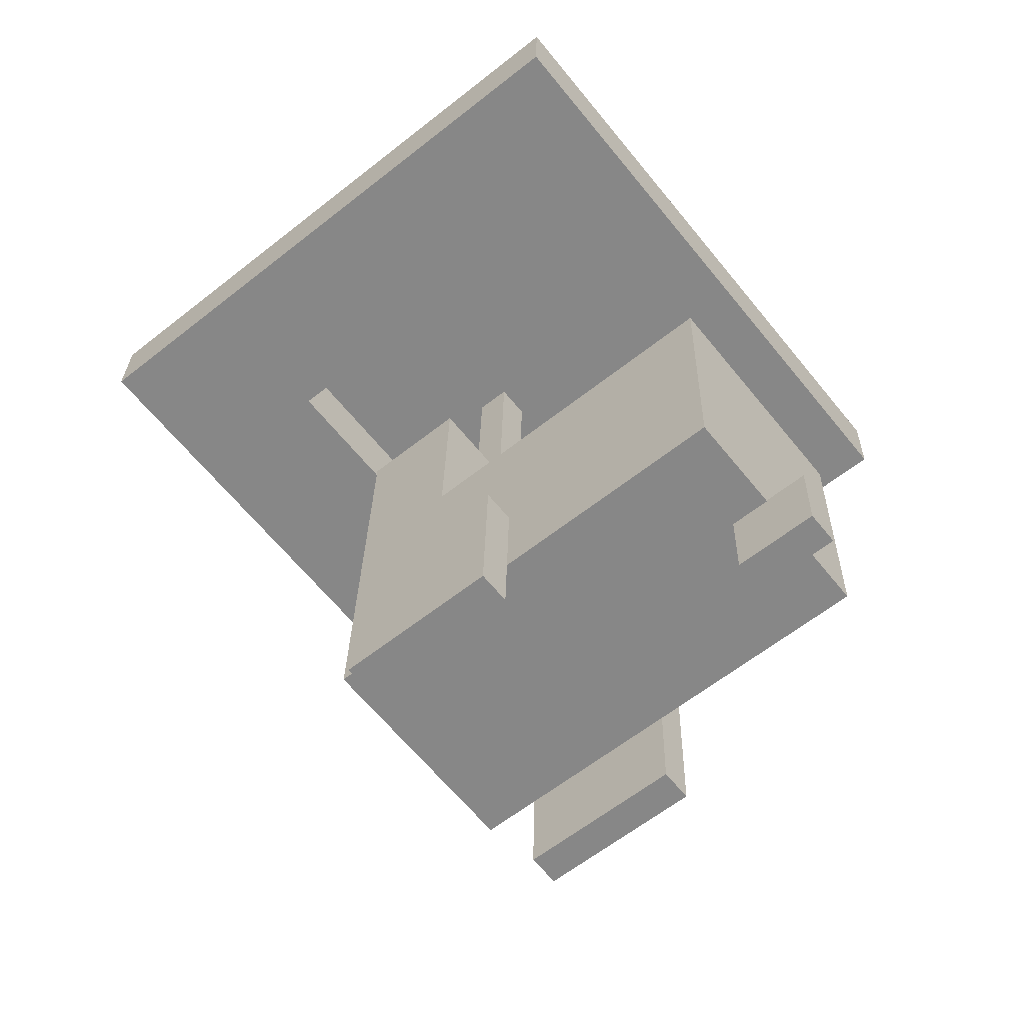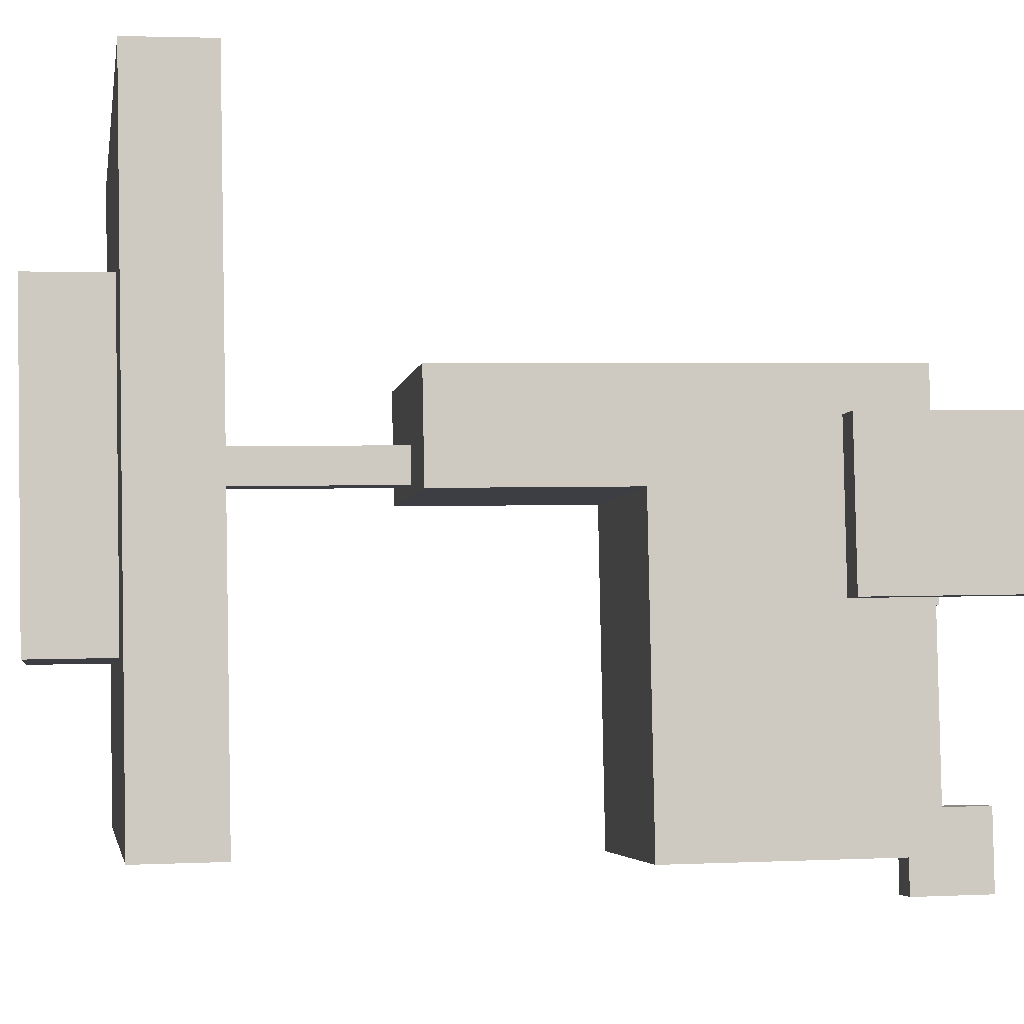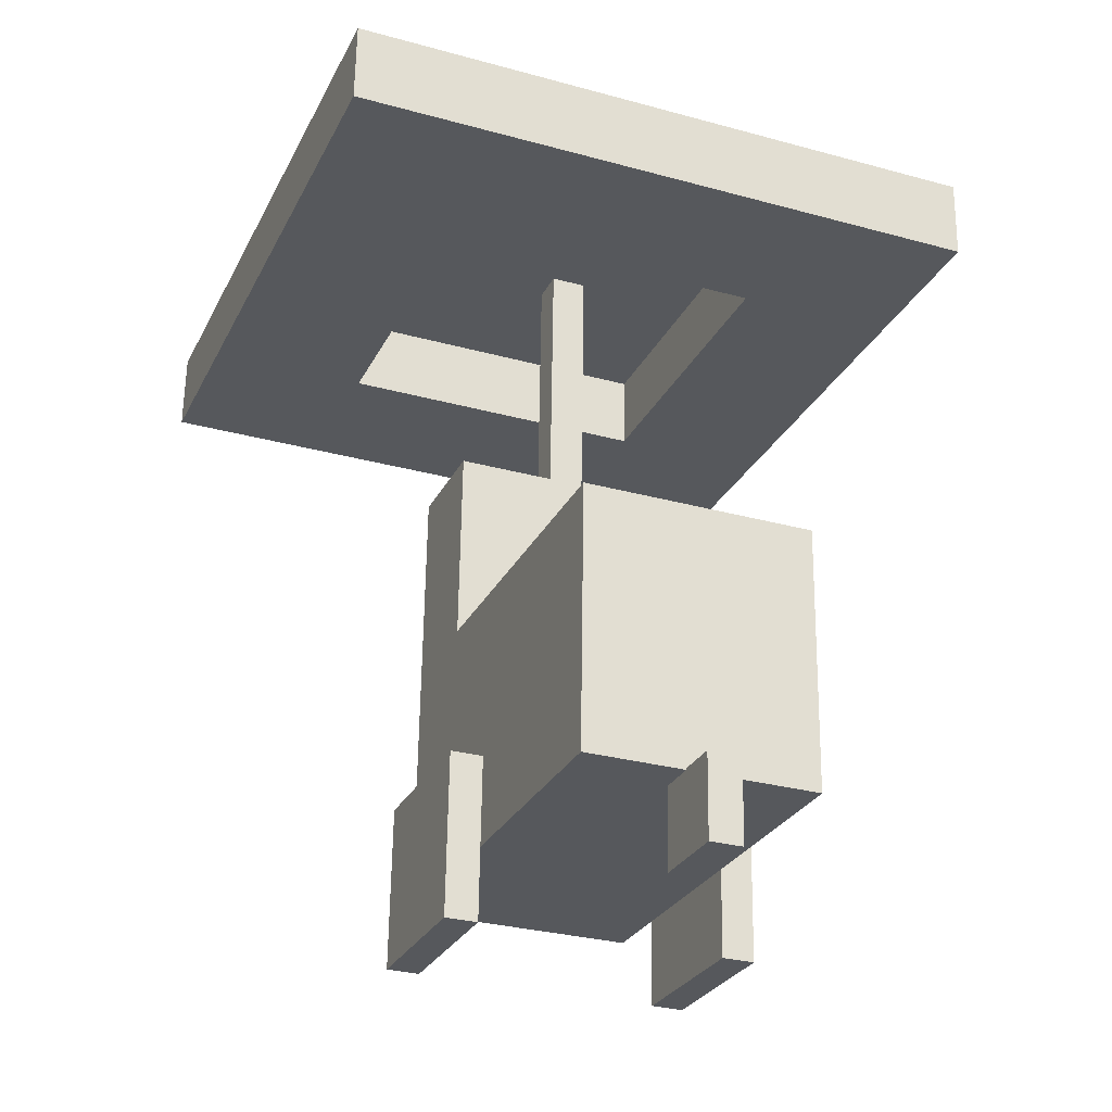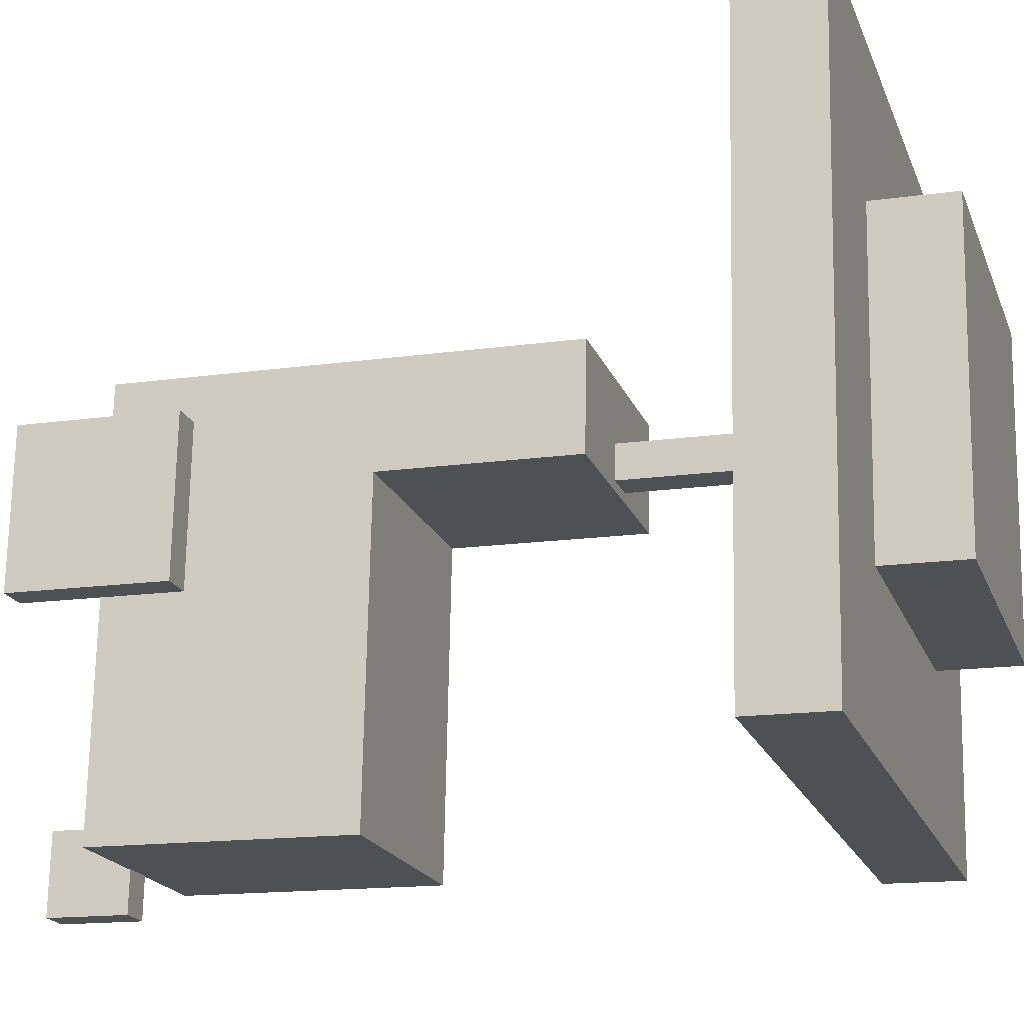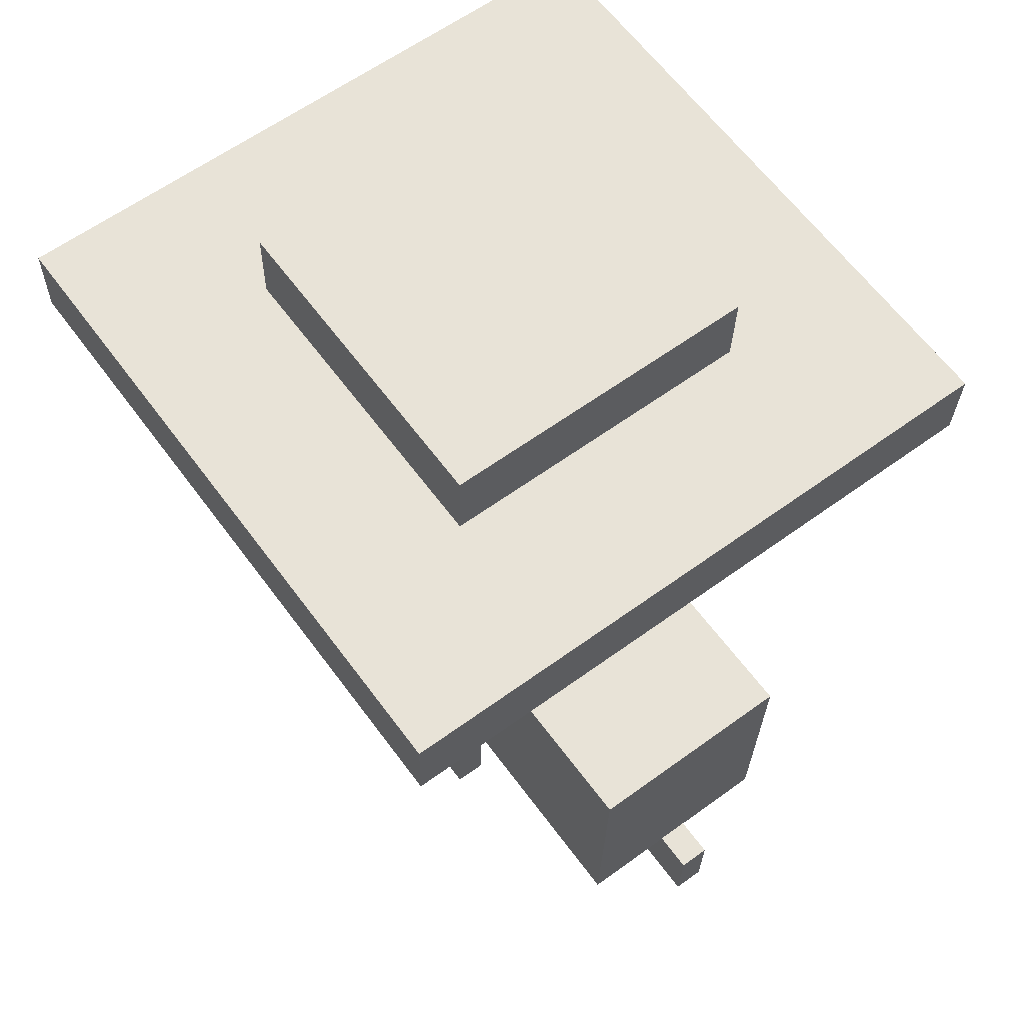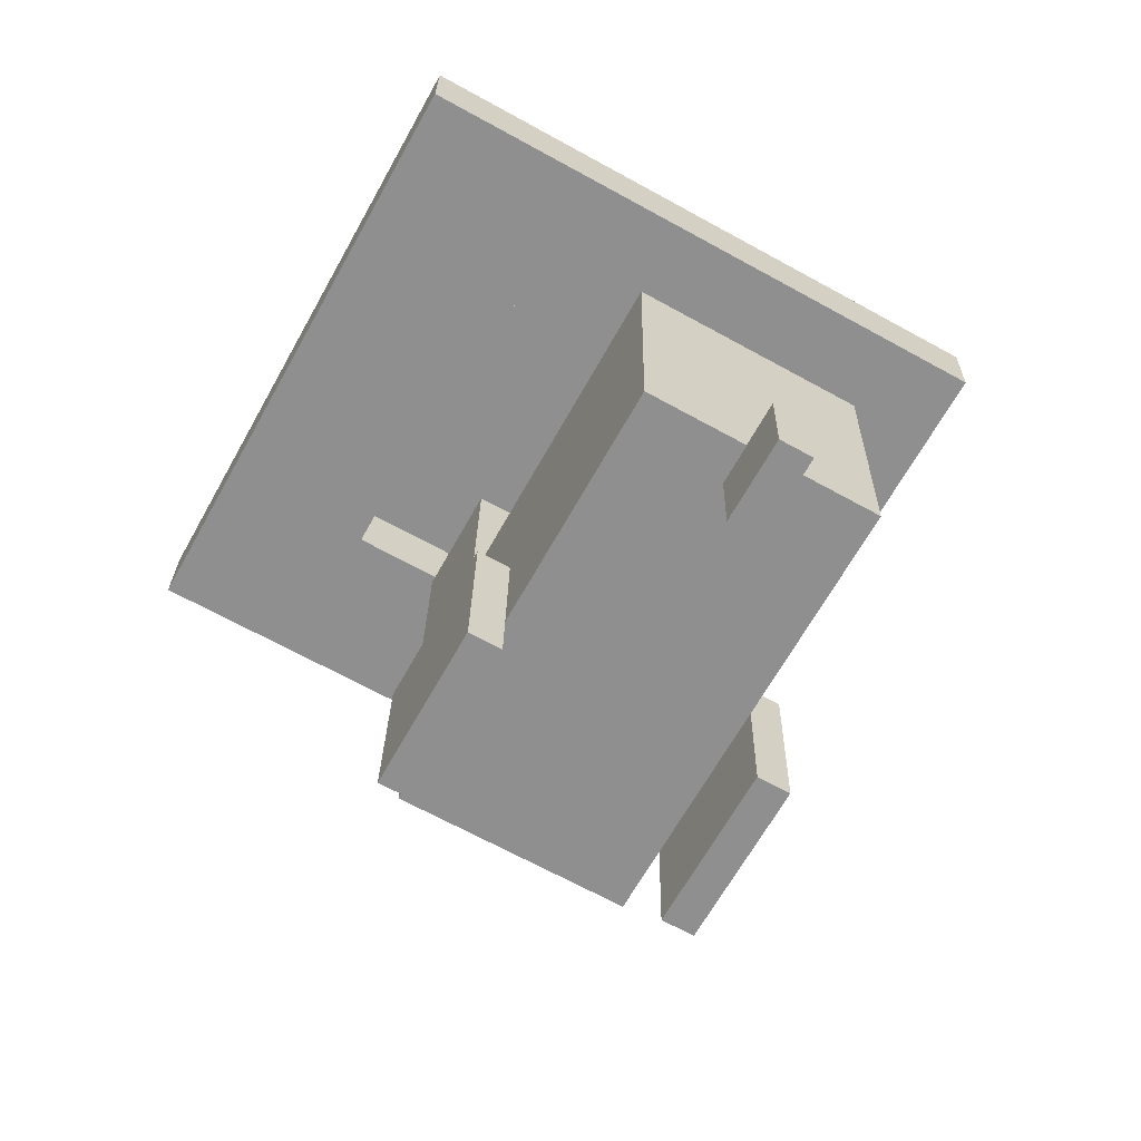
<metadata>
{"format":"obj","ext":"obj","renderer":"f3d","projection":"perspective","resolution":1024,"background":"white","views":[{"elev":-62.9,"azim":-51.1,"up":"+Z"},{"elev":-4.0,"azim":81.3,"up":"+Y"},{"elev":-28.6,"azim":-22.0,"up":"+Z"},{"elev":-19.1,"azim":-72.7,"up":"+Y"},{"elev":61.9,"azim":-36.6,"up":"+Z"},{"elev":-66.3,"azim":-29.0,"up":"+Z"}]}
</metadata>
<code>
g colapsed_city_morojeno001
v 8.122 -57.71 -5.526
v 10.12 -57.72 -5.54
v 8.124 -57.72 -5.276
v 10.12 -57.72 -5.29
v 8.122 -57.71 -5.526
v 8.121 -59.71 -5.565
v 8.622 -58.21 -5.54
v 8.621 -59.21 -5.559
v 10.12 -57.72 -5.29
v 9.624 -58.22 -5.297
v 8.124 -57.72 -5.276
v 8.624 -58.22 -5.29
v 8.622 -58.21 -5.54
v 8.621 -59.21 -5.559
v 8.624 -58.22 -5.3
v 8.623 -59.22 -5.319
v 9.625 -59.22 -5.066
v 9.626 -58.22 -5.047
v 9.623 -59.22 -5.316
v 9.624 -58.22 -5.297
v 9.508 -58.4 -7.515
v 8.808 -58.4 -7.51
v 9.507 -59.75 -7.541
v 8.807 -59.75 -7.536
v 9.513 -59.77 -6.742
v 9.513 -58.75 -6.722
v 9.507 -59.75 -7.541
v 9.514 -58.42 -6.715
v 9.508 -58.4 -7.515
v 9.518 -58.43 -6.11
v 9.518 -58.76 -6.117
v 8.818 -58.76 -6.112
v 9.518 -58.76 -6.117
v 8.813 -58.75 -6.717
v 9.513 -58.75 -6.722
v 9.107 -59.88 -7.536
v 9.207 -59.88 -7.537
v 9.105 -59.88 -7.786
v 9.205 -59.88 -7.787
v 9.107 -59.88 -7.536
v 9.107 -59.63 -7.531
v 9.207 -59.88 -7.537
v 9.207 -59.63 -7.532
v 9.545 -58.55 -7.258
v 9.541 -58.54 -7.758
v 9.645 -58.55 -7.259
v 9.641 -58.54 -7.759
v 8.694 -59.05 -7.262
v 8.794 -59.05 -7.263
v 8.691 -59.04 -7.762
v 8.791 -59.04 -7.762
v 8.695 -58.55 -7.252
v 8.795 -58.55 -7.253
v 8.694 -59.05 -7.262
v 8.794 -59.05 -7.263
v 9.238 -58.62 -6.112
v 9.243 -58.64 -5.312
v 9.128 -58.62 -6.111
v 9.133 -58.64 -5.311
v 10.12 -59.72 -5.33
v 10.12 -57.72 -5.29
v 10.12 -59.71 -5.58
v 10.12 -57.72 -5.54
v 10.12 -57.72 -5.54
v 8.122 -57.71 -5.526
v 9.622 -58.21 -5.547
v 8.622 -58.21 -5.54
v 8.123 -59.72 -5.315
v 8.124 -57.72 -5.276
v 8.623 -59.22 -5.309
v 8.624 -58.22 -5.29
v 8.624 -58.22 -5.3
v 9.624 -58.22 -5.307
v 8.622 -58.21 -5.54
v 9.622 -58.21 -5.547
v 9.624 -58.22 -5.297
v 9.626 -58.22 -5.047
v 8.624 -58.22 -5.29
v 8.626 -58.22 -5.04
v 8.814 -58.42 -6.71
v 8.808 -58.4 -7.51
v 9.514 -58.42 -6.715
v 9.508 -58.4 -7.515
v 9.518 -58.43 -6.11
v 8.818 -58.43 -6.105
v 8.807 -59.75 -7.536
v 8.813 -58.75 -6.717
v 8.813 -59.77 -6.737
v 8.808 -58.4 -7.51
v 8.814 -58.42 -6.71
v 8.818 -58.43 -6.105
v 8.818 -58.76 -6.112
v 9.105 -59.88 -7.786
v 9.105 -59.63 -7.781
v 9.107 -59.88 -7.536
v 9.107 -59.63 -7.531
v 9.641 -59.04 -7.768
v 9.641 -58.54 -7.759
v 9.541 -59.04 -7.768
v 9.541 -58.54 -7.758
v 9.641 -58.54 -7.759
v 9.641 -59.04 -7.768
v 9.645 -58.55 -7.259
v 9.644 -59.05 -7.269
v 8.691 -58.54 -7.752
v 8.695 -58.55 -7.252
v 8.691 -59.04 -7.762
v 8.694 -59.05 -7.262
v 9.238 -58.73 -6.114
v 9.238 -58.62 -6.112
v 9.128 -58.73 -6.113
v 9.128 -58.62 -6.111
v 9.238 -58.73 -6.114
v 9.243 -58.75 -5.314
v 9.238 -58.62 -6.112
v 9.243 -58.64 -5.312
v 8.122 -57.71 -5.526
v 8.124 -57.72 -5.276
v 8.121 -59.71 -5.565
v 8.123 -59.72 -5.315
v 8.121 -59.71 -5.565
v 10.12 -59.71 -5.58
v 8.621 -59.21 -5.559
v 9.621 -59.21 -5.566
v 10.12 -59.72 -5.33
v 9.623 -59.22 -5.316
v 10.12 -57.72 -5.29
v 9.624 -58.22 -5.297
v 9.623 -59.22 -5.326
v 8.623 -59.22 -5.319
v 9.621 -59.21 -5.566
v 8.621 -59.21 -5.559
v 8.623 -59.22 -5.309
v 8.625 -59.22 -5.059
v 9.623 -59.22 -5.316
v 9.625 -59.22 -5.066
v 9.626 -58.22 -5.047
v 9.625 -59.22 -5.066
v 8.626 -58.22 -5.04
v 8.625 -59.22 -5.059
v 8.813 -59.77 -6.737
v 8.813 -58.75 -6.717
v 9.513 -59.77 -6.742
v 9.513 -58.75 -6.722
v 9.105 -59.88 -7.786
v 9.205 -59.88 -7.787
v 9.105 -59.63 -7.781
v 9.205 -59.63 -7.782
v 9.207 -59.88 -7.537
v 9.207 -59.63 -7.532
v 9.205 -59.88 -7.787
v 9.205 -59.63 -7.782
v 9.541 -58.54 -7.758
v 9.545 -58.55 -7.258
v 9.541 -59.04 -7.768
v 9.544 -59.05 -7.268
v 8.791 -58.54 -7.753
v 8.691 -58.54 -7.752
v 8.791 -59.04 -7.762
v 8.691 -59.04 -7.762
v 8.794 -59.05 -7.263
v 8.795 -58.55 -7.253
v 8.791 -59.04 -7.762
v 8.791 -58.54 -7.753
v 9.133 -58.64 -5.311
v 9.133 -58.75 -5.314
v 9.128 -58.62 -6.111
v 9.128 -58.73 -6.113
v 10.12 -59.71 -5.58
v 8.121 -59.71 -5.565
v 10.12 -59.72 -5.33
v 8.123 -59.72 -5.315
v 10.12 -57.72 -5.54
v 9.622 -58.21 -5.547
v 10.12 -59.71 -5.58
v 9.621 -59.21 -5.566
v 10.12 -59.72 -5.33
v 8.123 -59.72 -5.315
v 9.623 -59.22 -5.316
v 8.623 -59.22 -5.309
v 9.621 -59.21 -5.566
v 9.622 -58.21 -5.547
v 9.623 -59.22 -5.326
v 9.624 -58.22 -5.307
v 8.624 -58.22 -5.3
v 8.623 -59.22 -5.319
v 9.624 -58.22 -5.307
v 9.623 -59.22 -5.326
v 8.625 -59.22 -5.059
v 8.623 -59.22 -5.309
v 8.626 -58.22 -5.04
v 8.624 -58.22 -5.29
v 8.813 -59.77 -6.737
v 9.513 -59.77 -6.742
v 8.807 -59.75 -7.536
v 9.507 -59.75 -7.541
v 8.818 -58.76 -6.112
v 8.818 -58.43 -6.105
v 9.518 -58.76 -6.117
v 9.518 -58.43 -6.11
v 9.207 -59.63 -7.532
v 9.107 -59.63 -7.531
v 9.205 -59.63 -7.782
v 9.105 -59.63 -7.781
v 9.644 -59.05 -7.269
v 9.641 -59.04 -7.768
v 9.544 -59.05 -7.268
v 9.541 -59.04 -7.768
v 9.644 -59.05 -7.269
v 9.544 -59.05 -7.268
v 9.645 -58.55 -7.259
v 9.545 -58.55 -7.258
v 8.695 -58.55 -7.252
v 8.691 -58.54 -7.752
v 8.795 -58.55 -7.253
v 8.791 -58.54 -7.753
v 9.238 -58.73 -6.114
v 9.128 -58.73 -6.113
v 9.243 -58.75 -5.314
v 9.133 -58.75 -5.314
v 9.133 -58.64 -5.311
v 9.243 -58.64 -5.312
v 9.133 -58.75 -5.314
v 9.243 -58.75 -5.314
g colapsed_city_morojeno001_0
f 3 2 1
f 2 3 4
f 7 6 5
f 6 7 8
f 11 10 9
f 10 11 12
f 15 14 13
f 14 15 16
f 19 18 17
f 18 19 20
f 23 22 21
f 22 23 24
f 27 26 25
f 26 27 28
f 29 28 27
f 30 26 28
f 26 30 31
f 34 33 32
f 33 34 35
f 38 37 36
f 37 38 39
f 42 41 40
f 41 42 43
f 46 45 44
f 45 46 47
f 50 49 48
f 49 50 51
f 54 53 52
f 53 54 55
f 58 57 56
f 57 58 59
f 62 61 60
f 61 62 63
f 66 65 64
f 65 66 67
f 70 69 68
f 69 70 71
f 74 73 72
f 73 74 75
f 78 77 76
f 77 78 79
f 82 81 80
f 81 82 83
f 80 84 82
f 84 80 85
f 88 87 86
f 86 87 89
f 90 89 87
f 87 91 90
f 91 87 92
f 95 94 93
f 94 95 96
f 99 98 97
f 98 99 100
f 103 102 101
f 102 103 104
f 107 106 105
f 106 107 108
f 111 110 109
f 110 111 112
f 115 114 113
f 114 115 116
f 119 118 117
f 118 119 120
f 123 122 121
f 122 123 124
f 127 126 125
f 126 127 128
f 131 130 129
f 130 131 132
f 135 134 133
f 134 135 136
f 139 138 137
f 138 139 140
f 143 142 141
f 142 143 144
f 147 146 145
f 146 147 148
f 151 150 149
f 150 151 152
f 155 154 153
f 154 155 156
f 159 158 157
f 158 159 160
f 163 162 161
f 162 163 164
f 167 166 165
f 166 167 168
f 171 170 169
f 170 171 172
f 175 174 173
f 174 175 176
f 179 178 177
f 178 179 180
f 183 182 181
f 182 183 184
f 187 186 185
f 186 187 188
f 191 190 189
f 190 191 192
f 195 194 193
f 194 195 196
f 199 198 197
f 198 199 200
f 203 202 201
f 202 203 204
f 207 206 205
f 206 207 208
f 211 210 209
f 210 211 212
f 215 214 213
f 214 215 216
f 219 218 217
f 218 219 220
f 223 222 221
f 222 223 224

</code>
